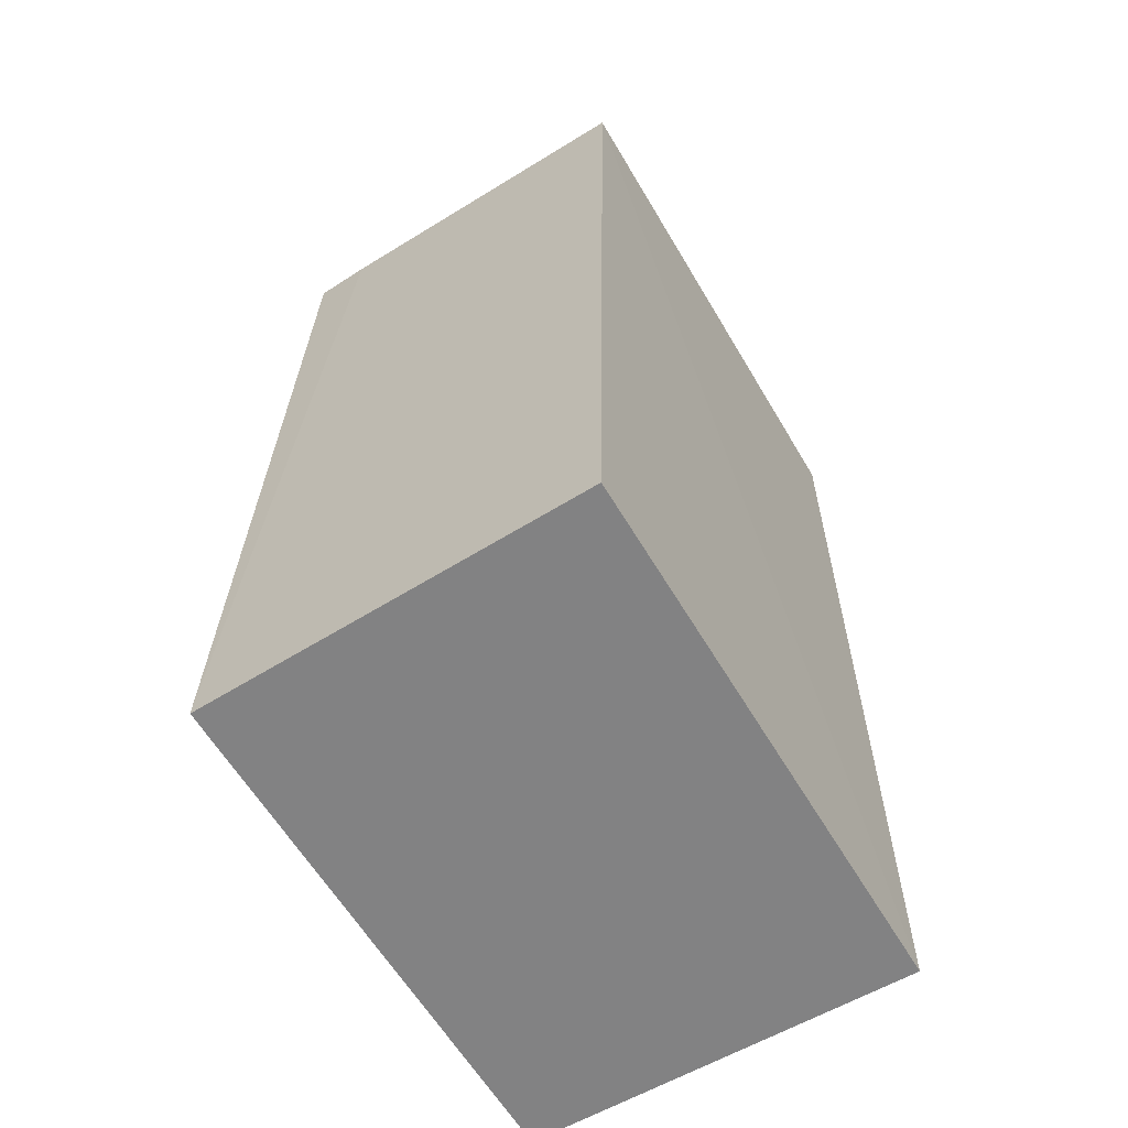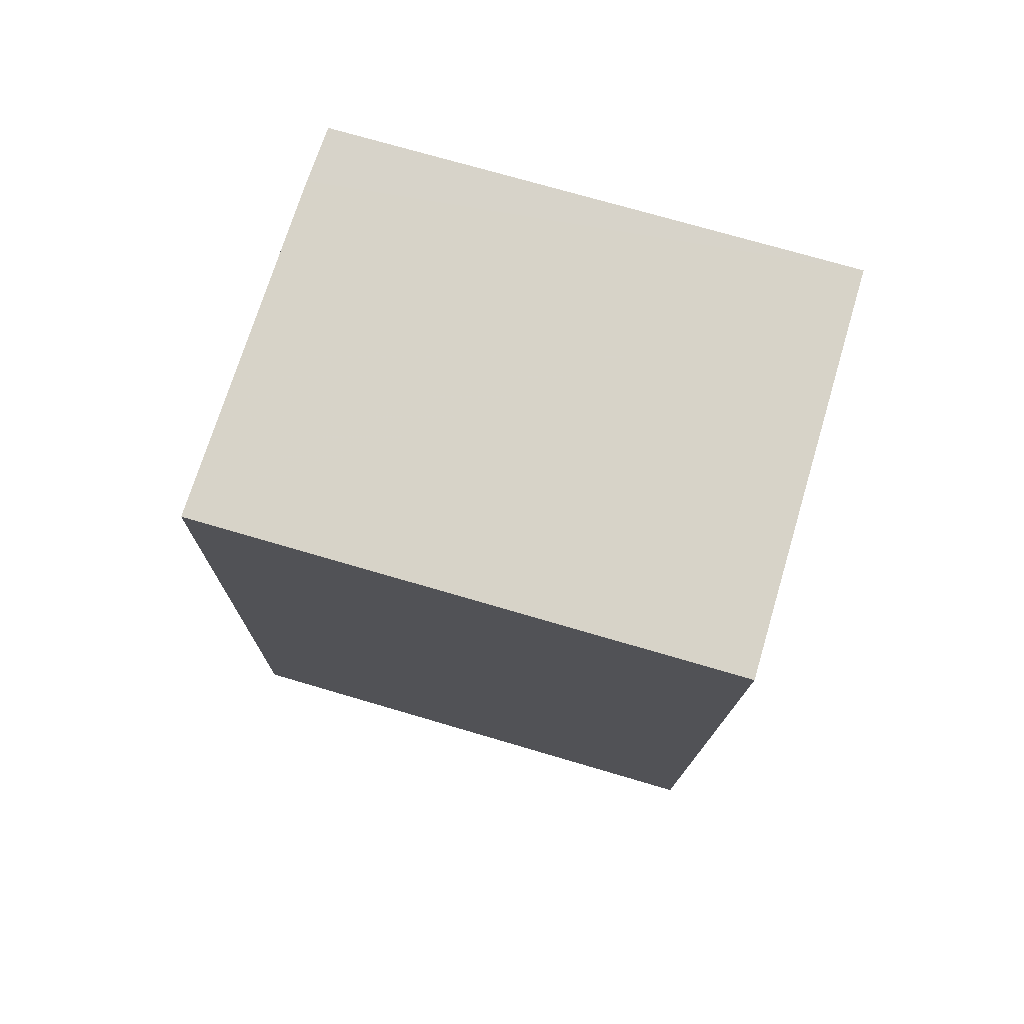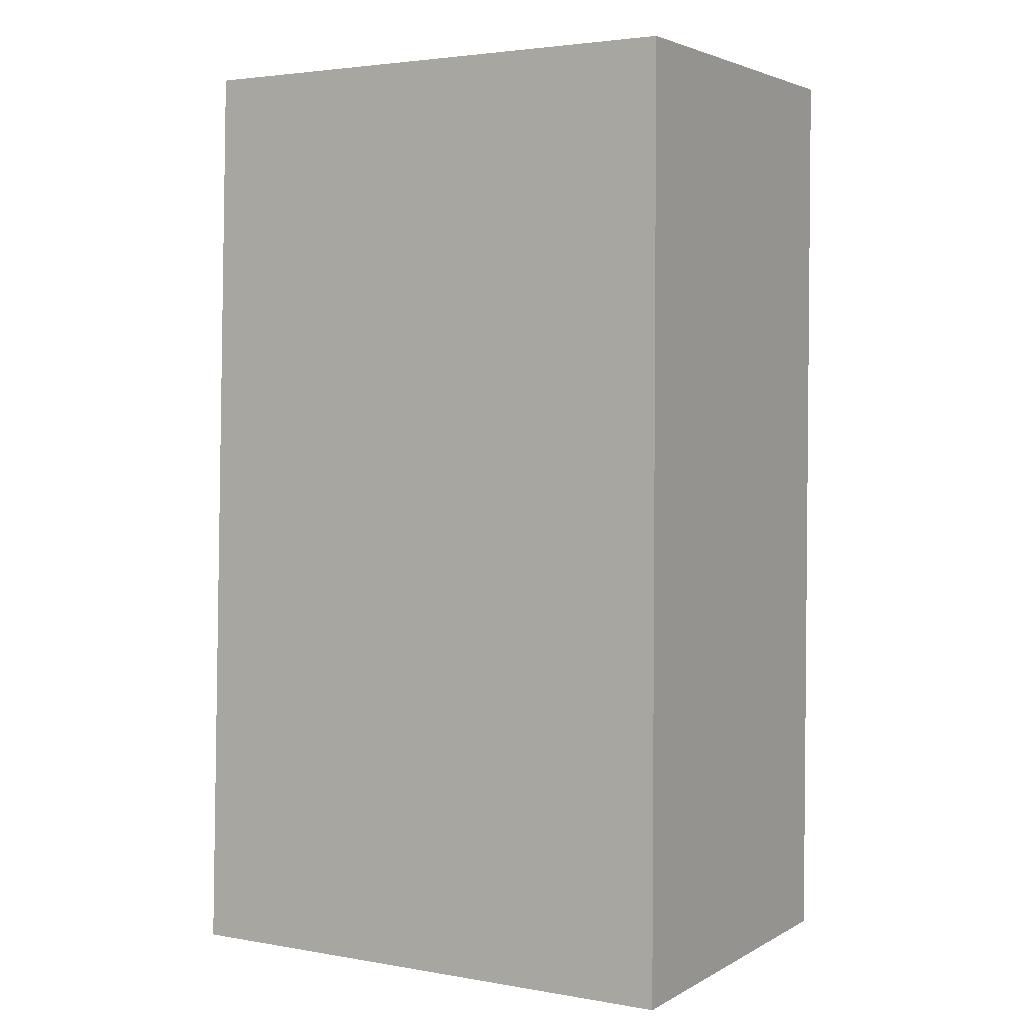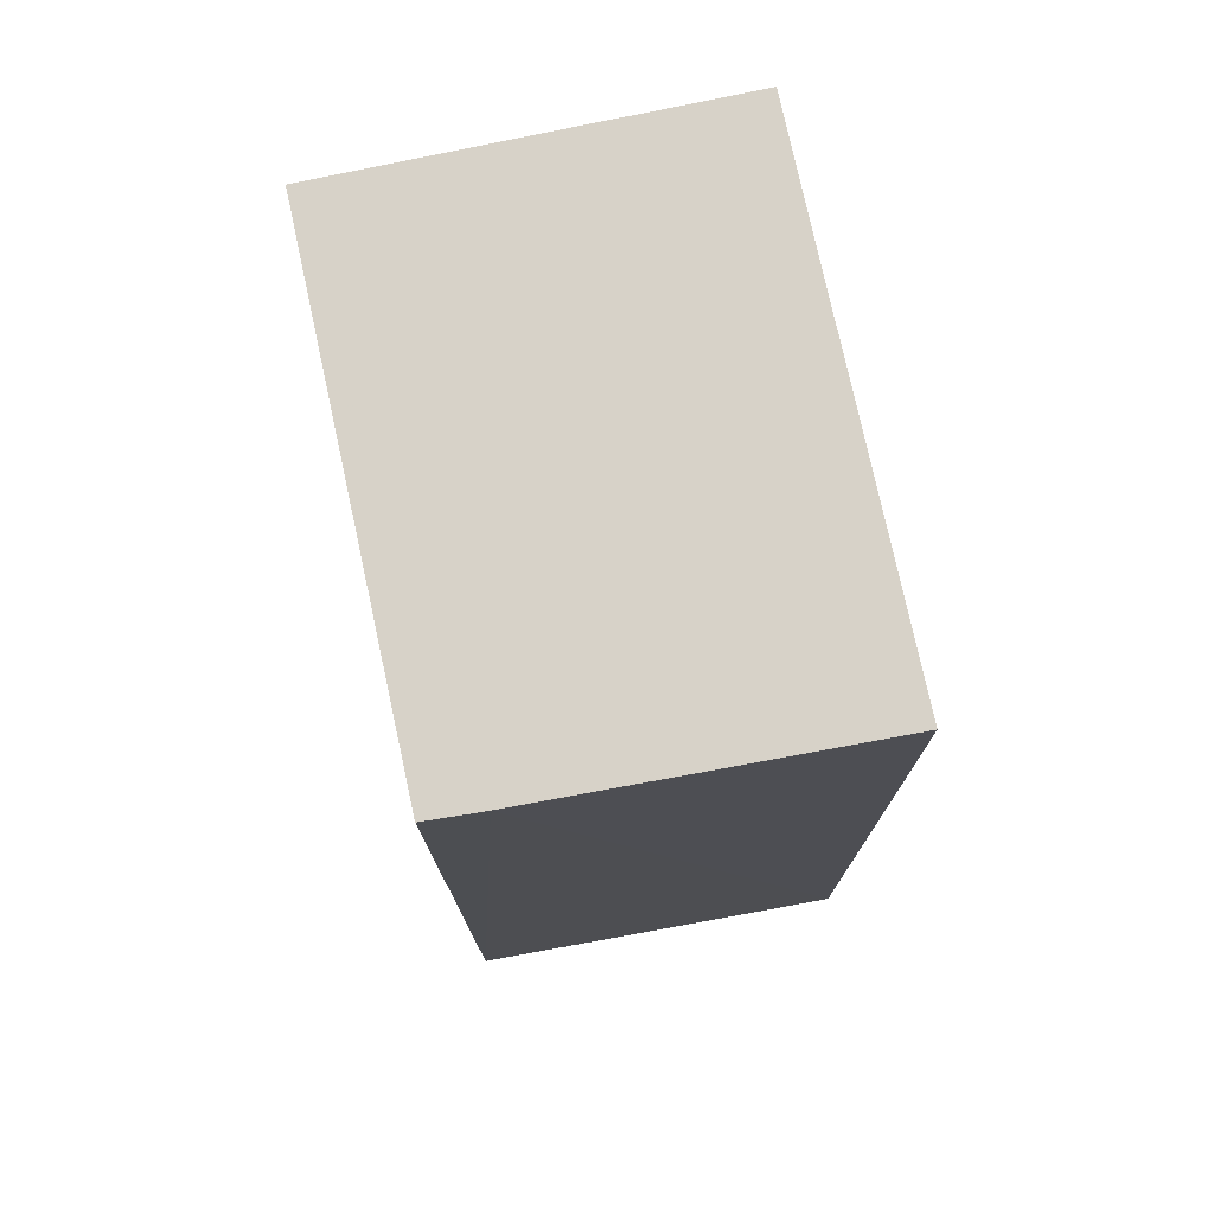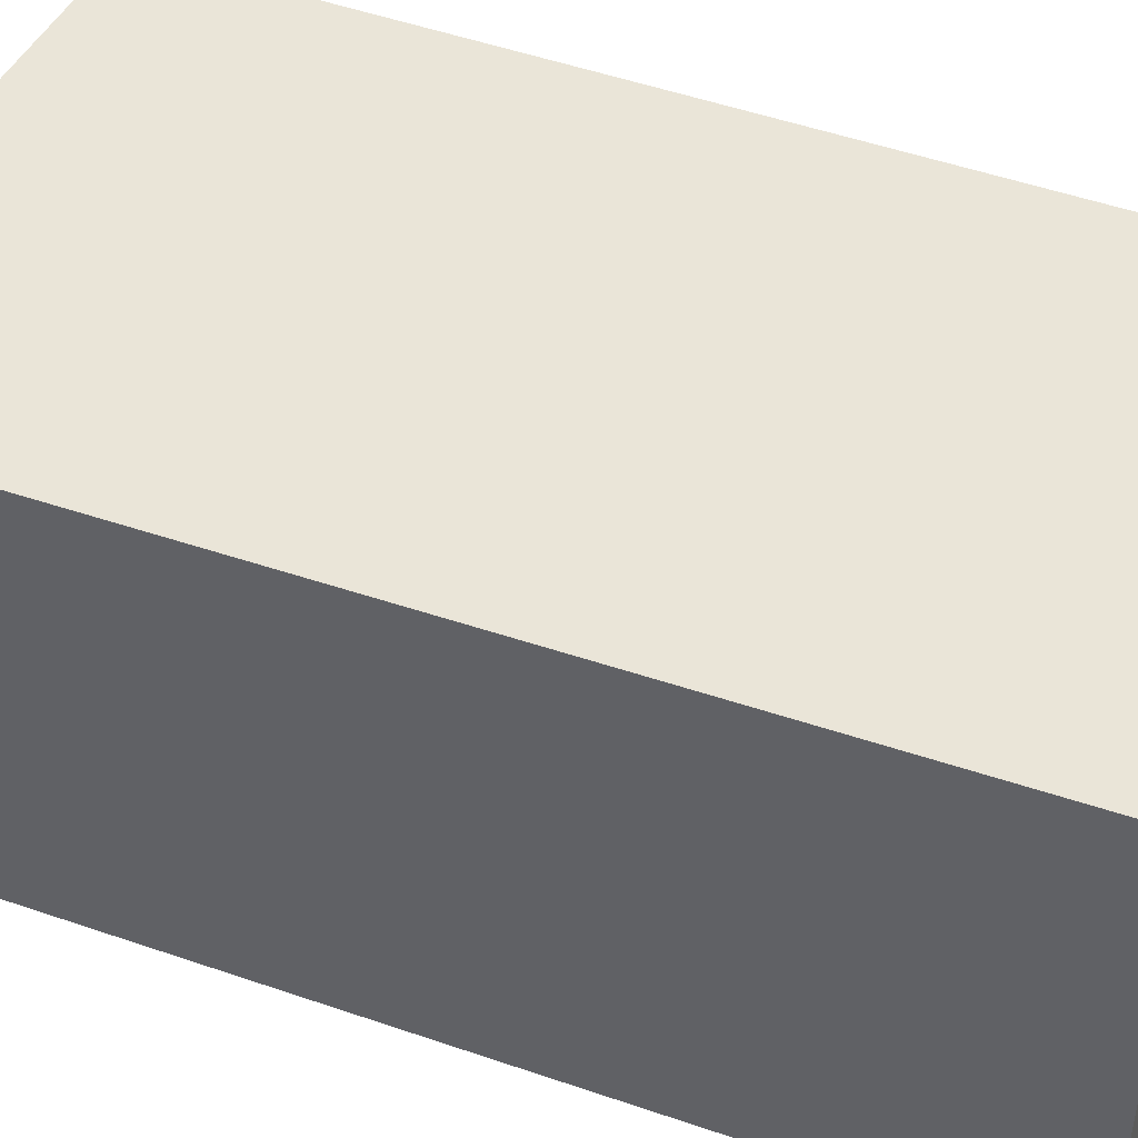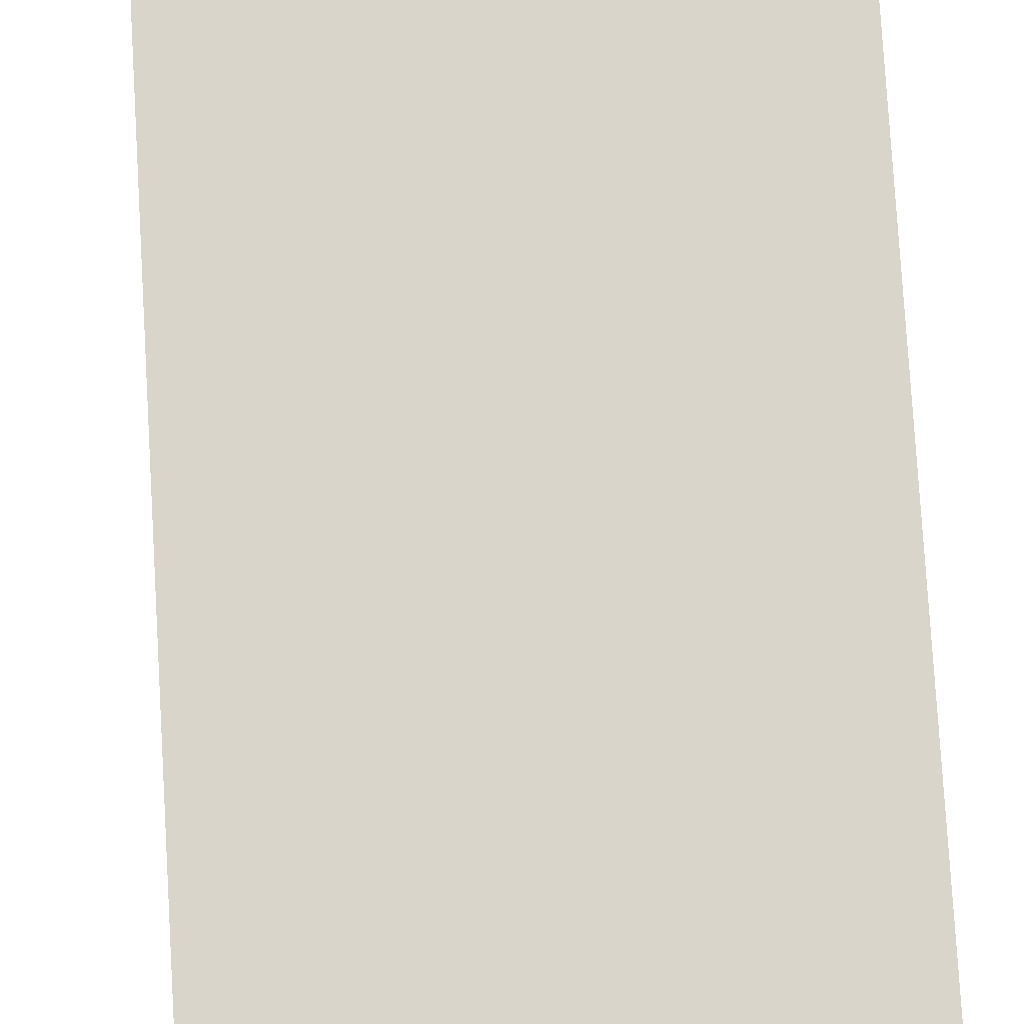
<metadata>
{"format":"obj","ext":"obj","renderer":"f3d","projection":"perspective","resolution":1024,"background":"white","views":[{"elev":-60.8,"azim":-59.5,"up":"+Z"},{"elev":76.4,"azim":16.3,"up":"+Z"},{"elev":3.3,"azim":30.5,"up":"+Z"},{"elev":77.2,"azim":-102.1,"up":"+Z"},{"elev":44.5,"azim":-66.4,"up":"+Y"},{"elev":74.3,"azim":-2.4,"up":"+Y"}]}
</metadata>
<code>
v -0.01683 0.02081 0.1212
v -0.01683 0.004011 0.1212
v -0.01683 0.004011 0.0804
v -0.03996 0.02077 0.08037
v -0.03927 0.003967 0.1211
v -0.01683 0.02081 0.0804
v -0.03871 0.0207 0.1211
v -0.0405 0.004009 0.08039
v -0.03884 0.0183 0.1211
f 1 2 3
f 5 2 1
f 5 3 2
f 6 1 3
f 6 3 4
f 6 4 1
f 7 1 4
f 8 4 3
f 8 3 5
f 9 7 4
f 9 5 1
f 9 1 7
f 9 8 5
f 9 4 8

</code>
